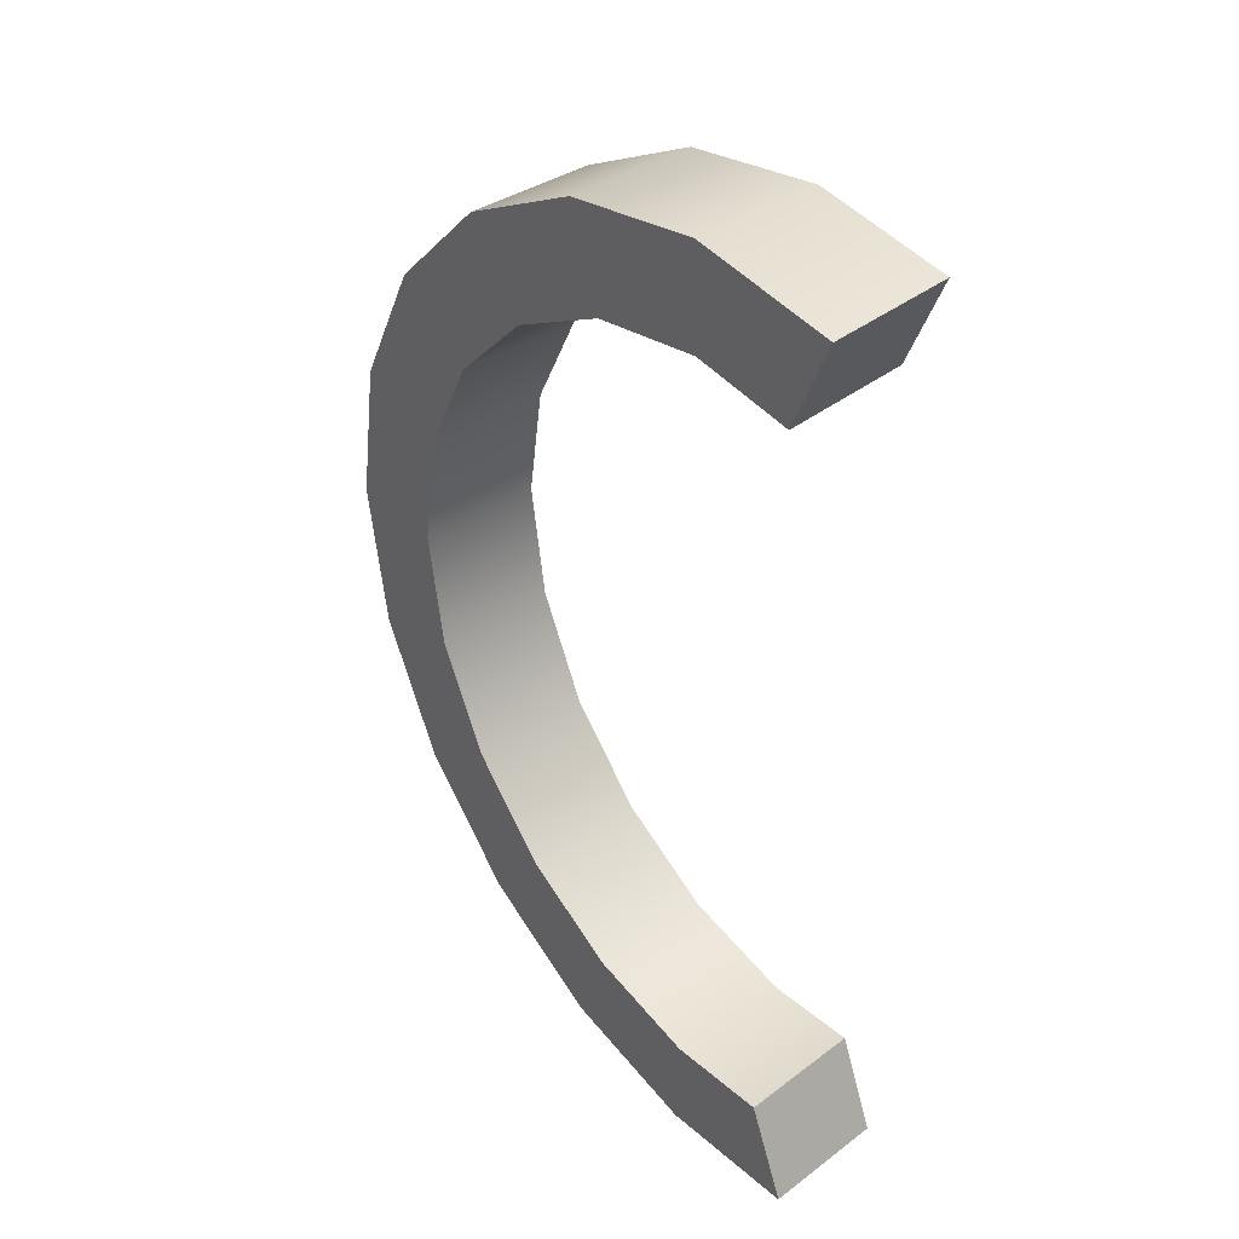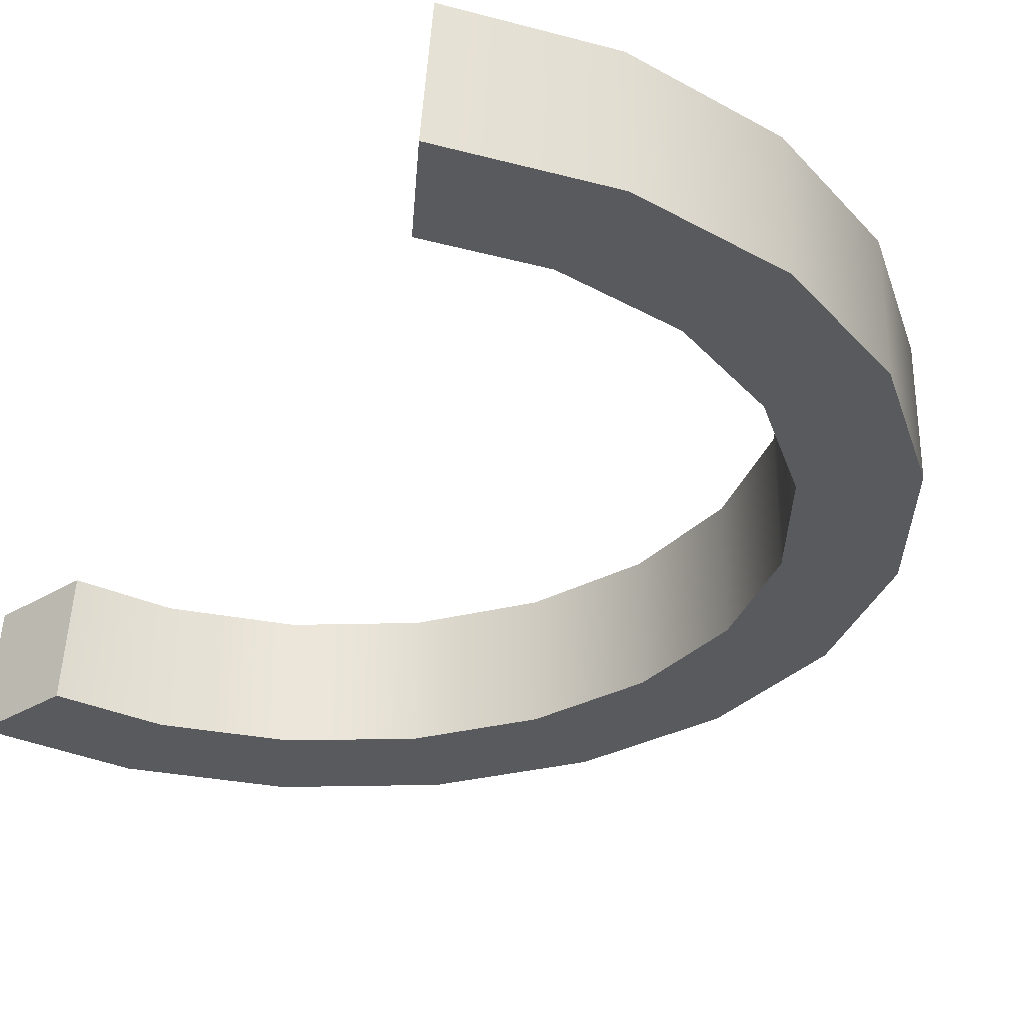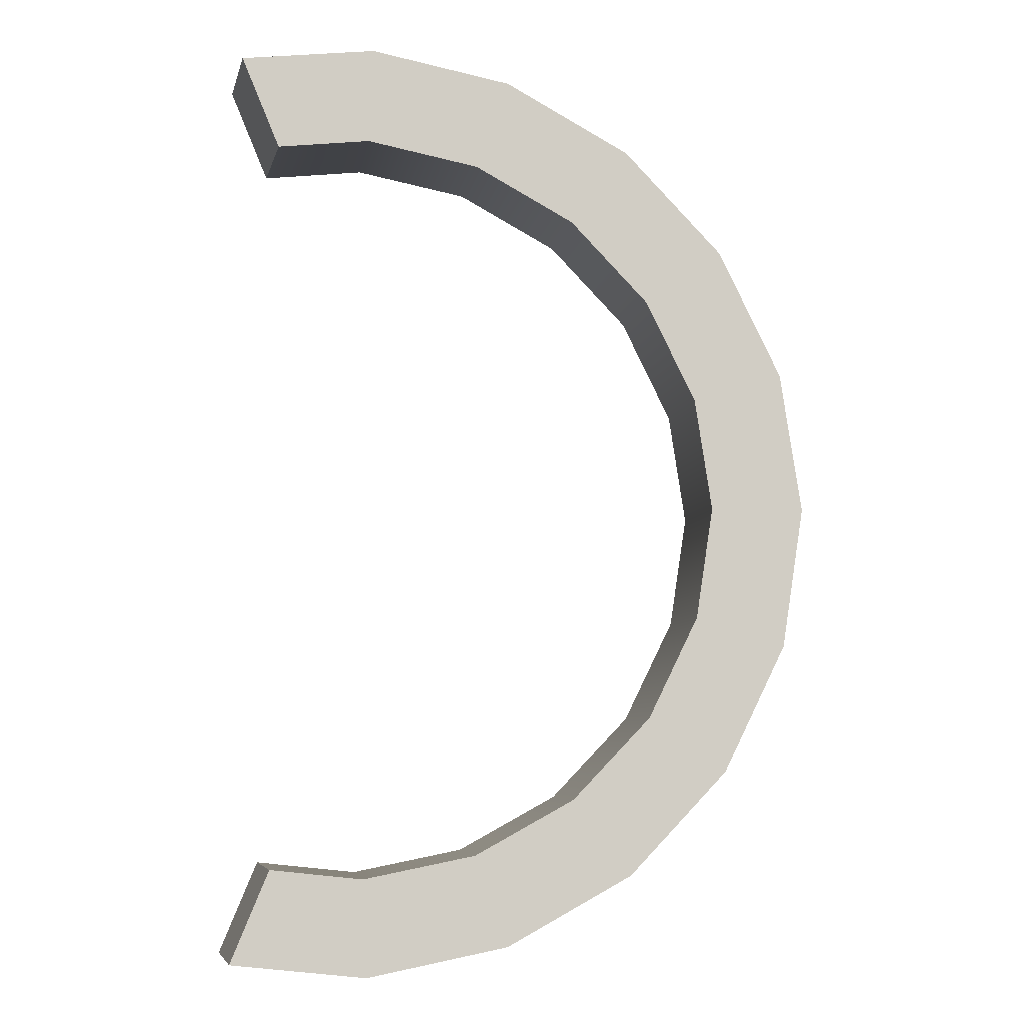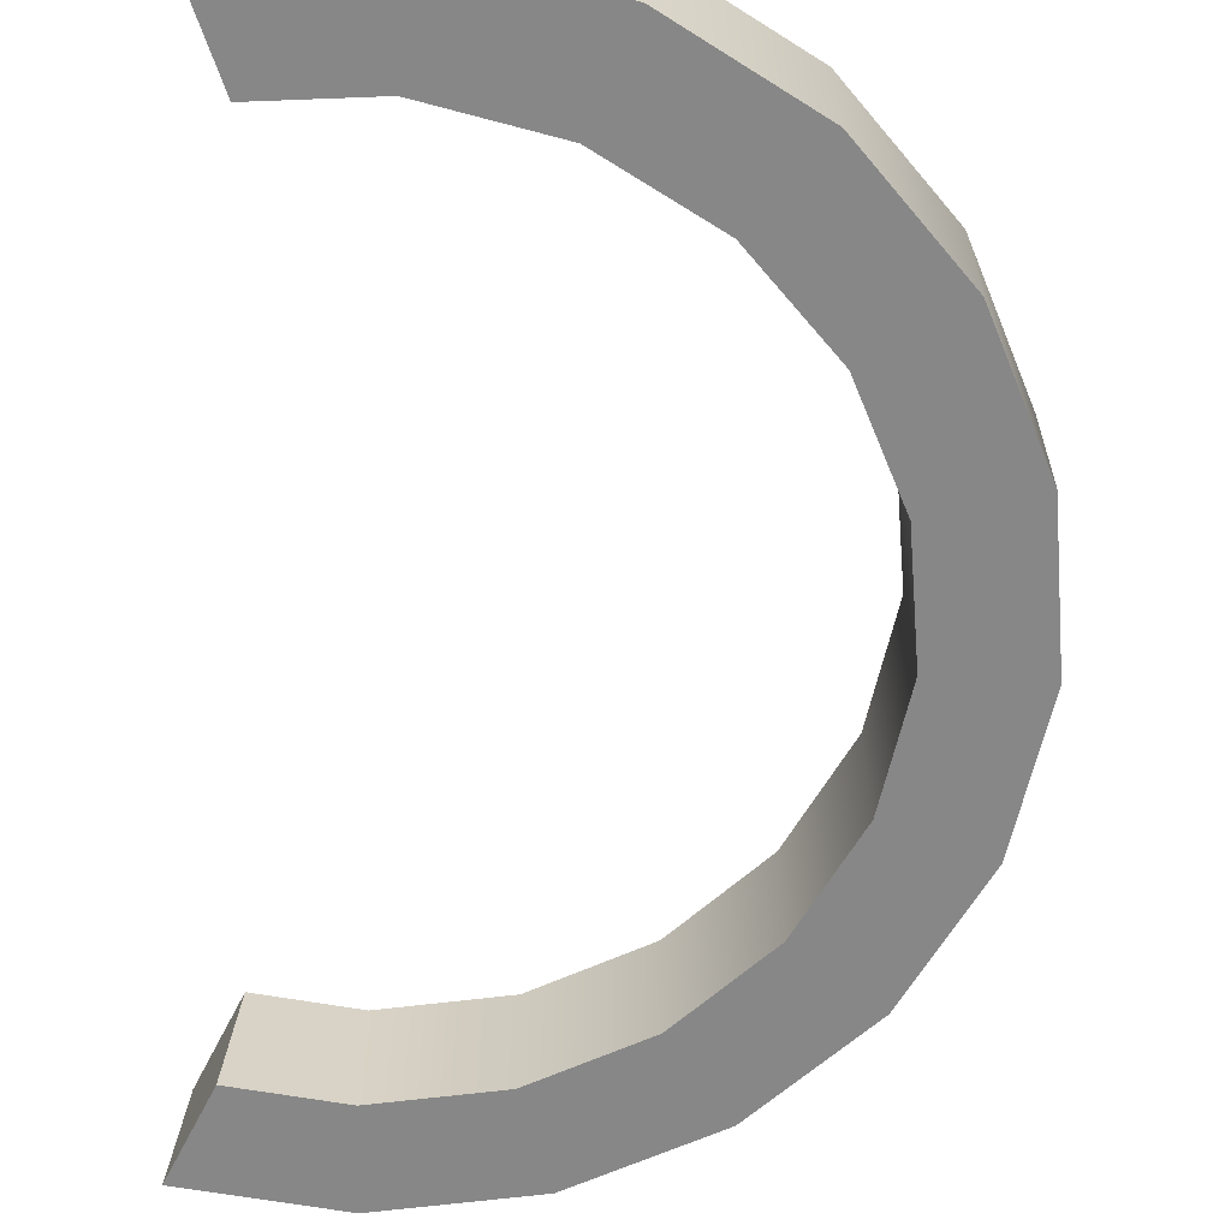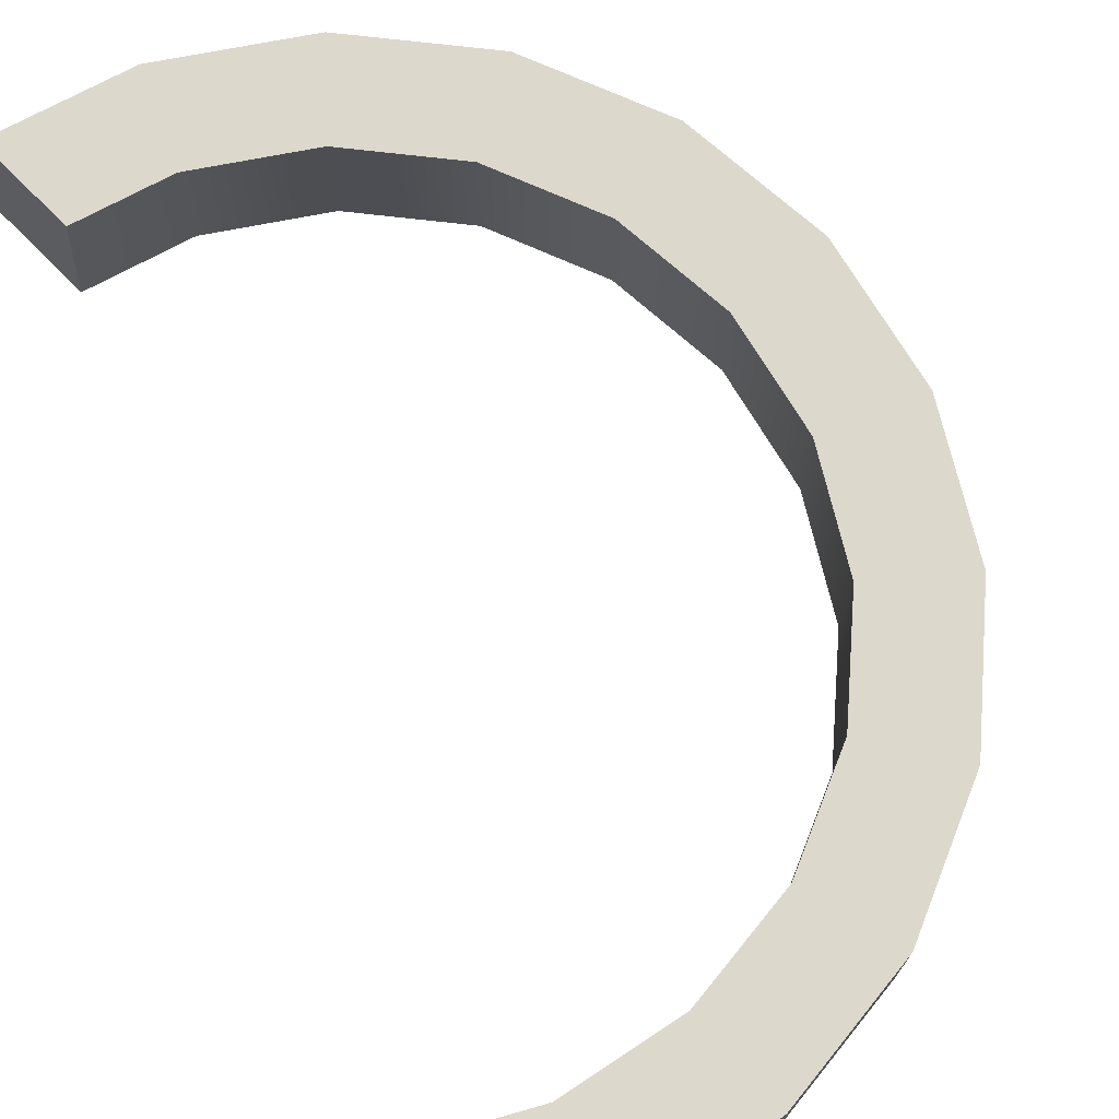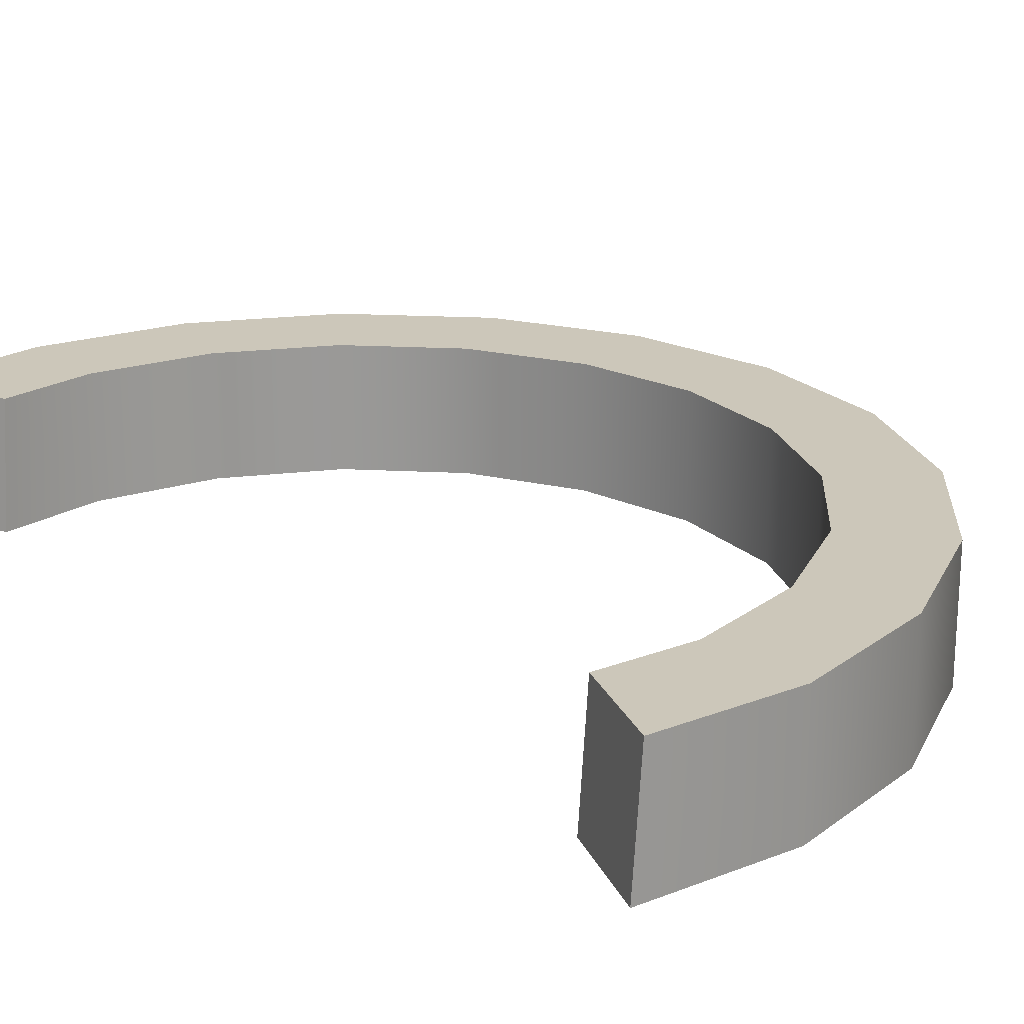
<metadata>
{"format":"obj","ext":"obj","renderer":"f3d","projection":"perspective","resolution":1024,"background":"white","views":[{"elev":39.1,"azim":50.5,"up":"+Z"},{"elev":-31.7,"azim":153.1,"up":"+Y"},{"elev":-6.4,"azim":171.2,"up":"+Z"},{"elev":-62.5,"azim":176.0,"up":"+Y"},{"elev":72.7,"azim":157.8,"up":"+Y"},{"elev":21.3,"azim":139.0,"up":"+Y"}]}
</metadata>
<code>
o Component_39_2/Component_39_1_2/mesh17/mesh17-geometry#mesh17-geometry
v -0.8836 0.2935 -0.11
v -0.8836 0.2295 -0.11
v -0.841 0.2935 -0.1546
v -0.9109 0.2295 -0.05473
v -0.841 0.2295 -0.1546
v -0.8726 0.2935 -0.1957
v -0.9109 0.2935 -0.05473
v -0.9261 0.2295 -0.1398
v -0.787 0.2295 -0.1842
v -0.8726 0.2295 -0.1957
v -0.8047 0.2935 -0.233
v -0.9261 0.2935 -0.1398
v -0.9203 0.2295 0.006199
v -0.8047 0.2295 -0.233
v -0.787 0.2935 -0.1842
v -0.9203 0.2935 0.006199
v -0.9261 0.2295 0.1522
v -0.7288 0.2295 -0.2481
v -0.7265 0.2295 -0.1963
v -0.7288 0.2935 -0.2481
v -0.9109 0.2295 0.06713
v -0.9261 0.2935 0.1522
v -0.9604 0.2295 -0.07033
v -0.9604 0.2935 -0.07033
v -0.7265 0.2935 -0.1963
v -0.9109 0.2935 0.06713
v -0.9604 0.2935 0.08272
v -0.8836 0.2295 0.1224
v -0.9604 0.2295 0.08272
v -0.6563 0.2935 -0.2401
v -0.6722 0.2295 -0.1903
v -0.6767 0.2935 -0.1908
v -0.8836 0.2935 0.1224
v -0.8726 0.2295 0.2081
v -0.9721 0.2935 0.006199
v -0.9721 0.2295 0.006199
v -0.6518 0.2295 -0.2397
v -0.8726 0.2935 0.2081
v -0.841 0.2295 0.167
v -0.841 0.2935 0.167
v -0.8047 0.2295 0.2454
v -0.8047 0.2935 0.2454
v -0.787 0.2295 0.1966
v -0.787 0.2935 0.1966
v -0.7288 0.2295 0.2605
v -0.7288 0.2935 0.2605
v -0.7265 0.2295 0.2087
v -0.7265 0.2935 0.2087
v -0.6722 0.2295 0.2027
v -0.6518 0.2295 0.2521
v -0.6767 0.2935 0.2032
v -0.6563 0.2935 0.2525
f 1 2 3
f 3 2 1
f 2 1 4
f 4 1 2
f 5 3 2
f 2 3 5
f 1 3 6
f 6 3 1
f 7 4 1
f 1 4 7
f 4 8 2
f 2 8 4
f 5 9 3
f 3 9 5
f 2 10 5
f 5 10 2
f 6 3 11
f 11 3 6
f 12 1 6
f 6 1 12
f 4 7 13
f 13 7 4
f 7 1 12
f 12 1 7
f 13 8 4
f 4 8 13
f 8 10 2
f 2 10 8
f 5 14 9
f 9 14 5
f 15 3 9
f 9 3 15
f 10 14 5
f 5 14 10
f 3 15 11
f 11 15 3
f 6 11 10
f 10 11 6
f 6 10 12
f 12 10 6
f 16 13 7
f 7 13 16
f 16 7 12
f 12 7 16
f 8 13 17
f 17 13 8
f 8 12 10
f 10 12 8
f 14 18 9
f 9 18 14
f 9 19 15
f 15 19 9
f 14 10 11
f 11 10 14
f 11 15 20
f 20 15 11
f 13 16 21
f 21 16 13
f 22 16 12
f 12 16 22
f 13 21 17
f 17 21 13
f 23 8 17
f 17 8 23
f 12 8 24
f 24 8 12
f 18 14 20
f 20 14 18
f 9 18 19
f 19 18 9
f 25 15 19
f 19 15 25
f 11 20 14
f 14 20 11
f 15 25 20
f 20 25 15
f 26 21 16
f 16 21 26
f 16 22 26
f 26 22 16
f 27 22 12
f 12 22 27
f 21 28 17
f 17 28 21
f 23 24 8
f 8 24 23
f 29 23 17
f 17 23 29
f 24 27 12
f 12 27 24
f 20 30 18
f 18 30 20
f 19 18 31
f 31 18 19
f 19 31 25
f 25 31 19
f 25 32 20
f 20 32 25
f 21 26 28
f 28 26 21
f 26 22 33
f 33 22 26
f 27 29 22
f 22 29 27
f 17 28 34
f 34 28 17
f 24 23 35
f 35 23 24
f 36 23 29
f 29 23 36
f 17 22 29
f 29 22 17
f 35 27 24
f 24 27 35
f 30 20 32
f 32 20 30
f 37 18 30
f 30 18 37
f 37 31 18
f 18 31 37
f 32 25 31
f 31 25 32
f 33 28 26
f 26 28 33
f 22 38 33
f 33 38 22
f 29 27 36
f 36 27 29
f 28 39 34
f 34 39 28
f 34 38 17
f 17 38 34
f 36 35 23
f 23 35 36
f 22 17 38
f 38 17 22
f 35 36 27
f 27 36 35
f 30 32 37
f 37 32 30
f 31 37 32
f 32 37 31
f 28 33 39
f 39 33 28
f 33 38 40
f 40 38 33
f 34 39 41
f 41 39 34
f 34 41 38
f 38 41 34
f 40 39 33
f 33 39 40
f 38 42 40
f 40 42 38
f 39 43 41
f 41 43 39
f 42 38 41
f 41 38 42
f 39 40 43
f 43 40 39
f 40 42 44
f 44 42 40
f 41 43 45
f 45 43 41
f 41 45 42
f 42 45 41
f 44 43 40
f 40 43 44
f 42 46 44
f 44 46 42
f 43 47 45
f 45 47 43
f 46 42 45
f 45 42 46
f 44 48 43
f 43 48 44
f 44 46 48
f 48 46 44
f 47 43 48
f 48 43 47
f 47 49 45
f 45 49 47
f 45 50 46
f 46 50 45
f 48 46 51
f 51 46 48
f 48 51 47
f 47 51 48
f 49 47 51
f 51 47 49
f 50 45 49
f 49 45 50
f 52 46 50
f 50 46 52
f 52 51 46
f 46 51 52
f 49 51 50
f 50 51 49
f 52 50 51
f 51 50 52

</code>
